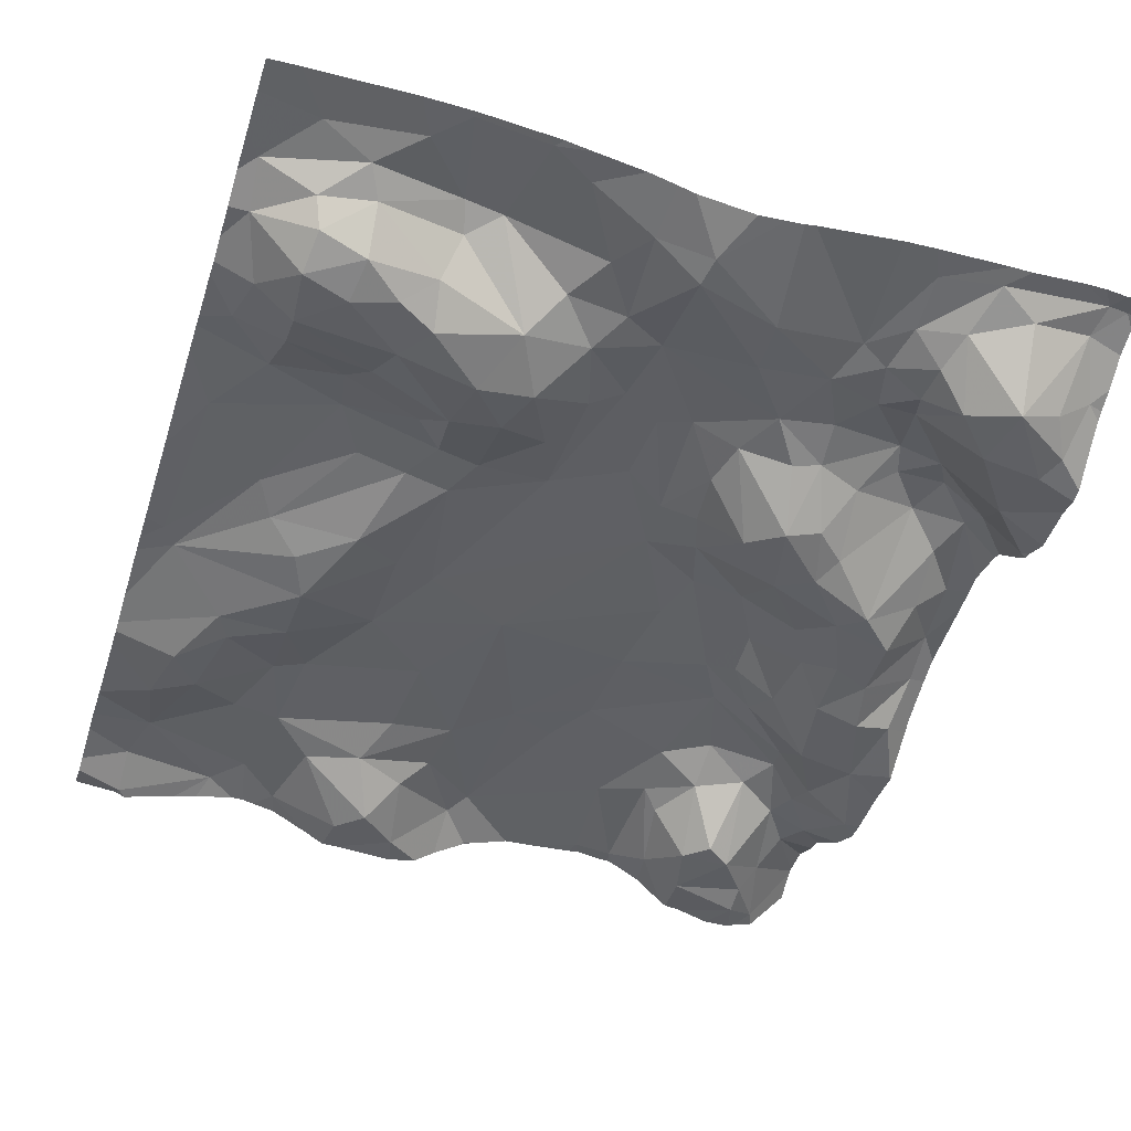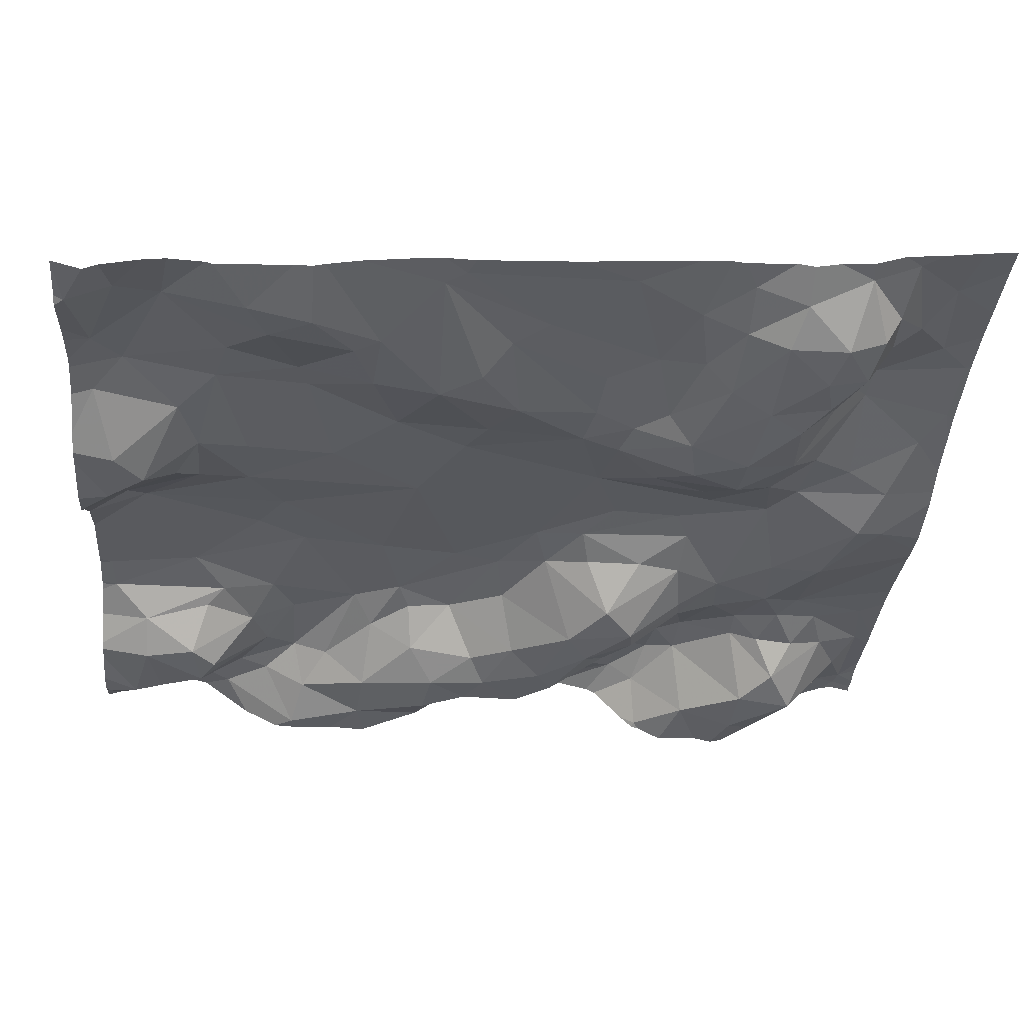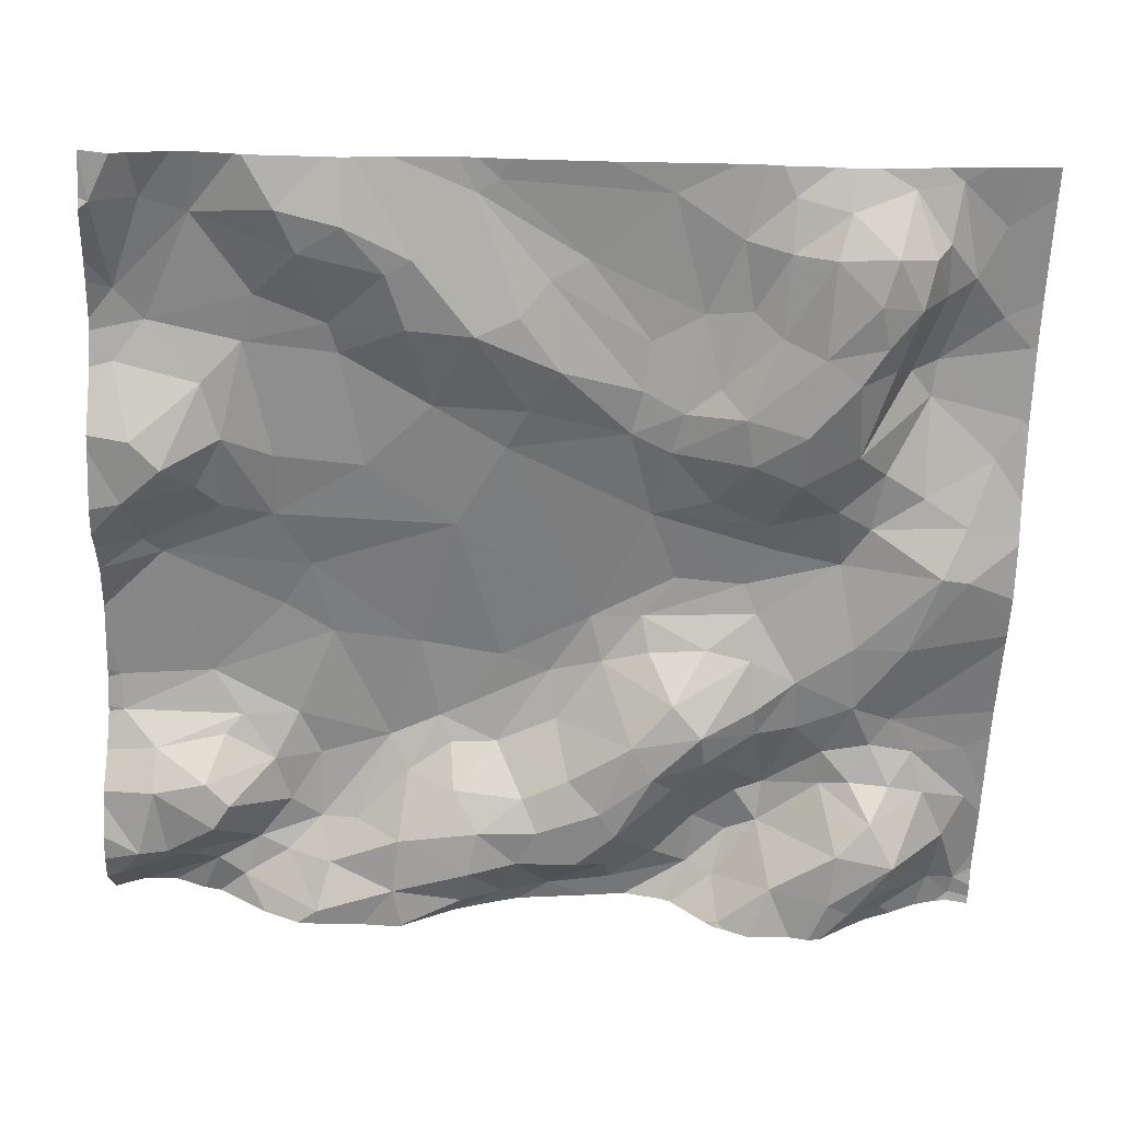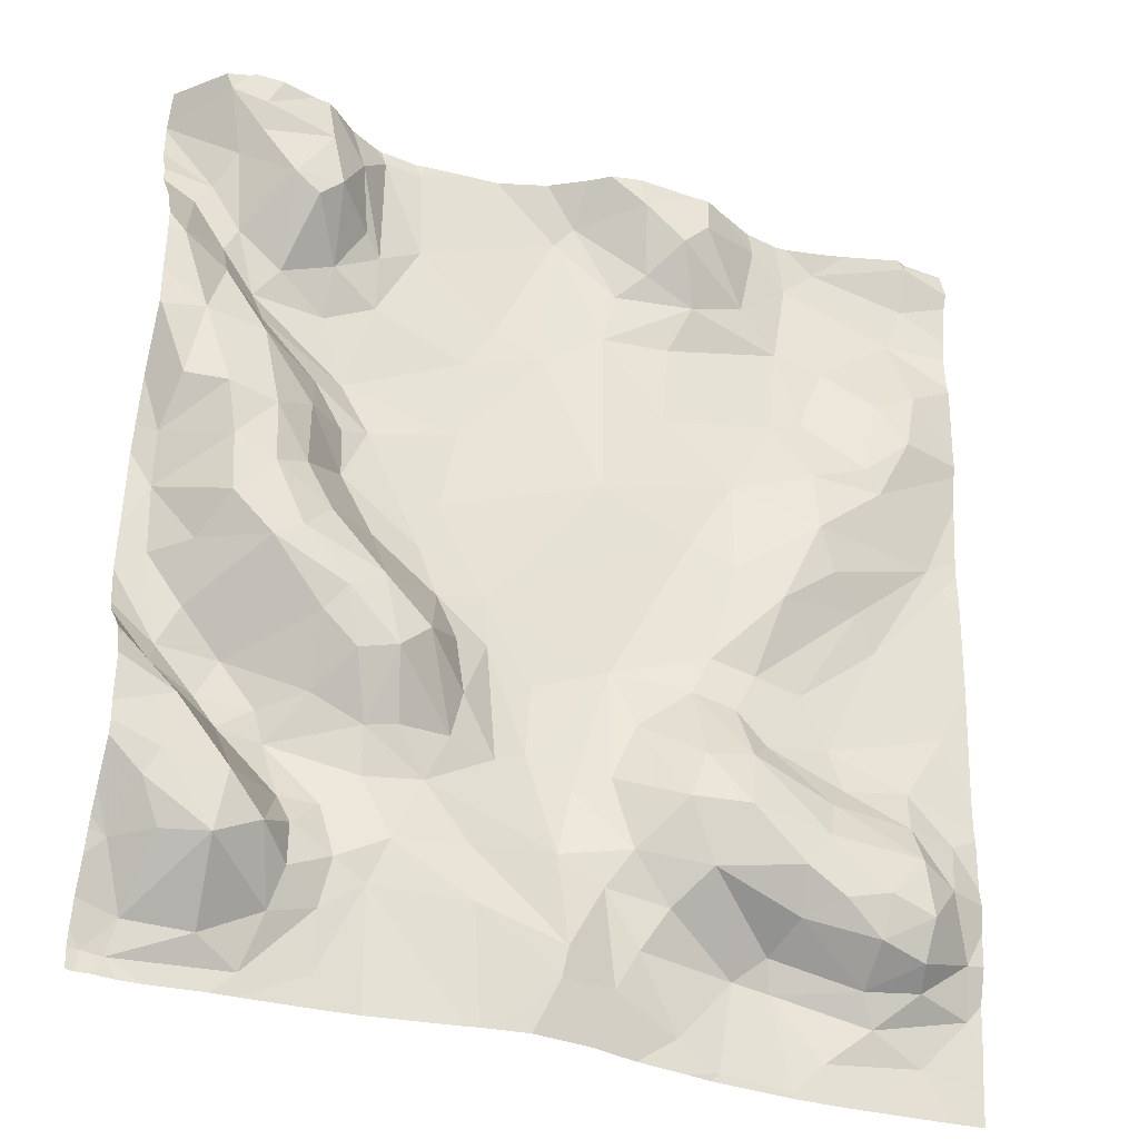
<metadata>
{"format":"obj","ext":"obj","renderer":"f3d","projection":"perspective","resolution":1024,"background":"white","views":[{"elev":-43.7,"azim":-17.6,"up":"+Z"},{"elev":-34.2,"azim":-94.5,"up":"+Z"},{"elev":-64.1,"azim":-92.4,"up":"+Z"},{"elev":-34.6,"azim":159.0,"up":"+Y"}]}
</metadata>
<code>
v 53.81 31.65 -7.493
v 53.58 31.68 -7.28
v 53.57 31.39 -7.265
v 52.97 31.38 -7.206
v 52.69 30.83 -7.191
v 53.08 31.07 -7.192
v 53.18 33.77 -7.262
v 53.42 33.76 -7.299
v 50.1 33.26 -7.348
v 50.01 33.53 -7.399
v 50.59 33.71 -7.337
v 54.36 32.43 -7.52
v 54.37 32.71 -7.373
v 54.16 32.5 -7.287
v 54.13 30.1 -7.165
v 54.37 30.34 -7.234
v 54.01 30.62 -7.663
v 50.16 28.84 -7.221
v 50.4 28.65 -7.089
v 50.49 28.82 -7.179
v 50.21 28.94 -7.381
v 54.11 32.27 -7.38
v 54.26 31.24 -7.629
v 54.62 31.32 -7.389
v 54.32 31.54 -7.682
v 51.84 33.67 -7.626
v 52.2 33.59 -7.323
v 54.64 32.51 -7.674
v 54.56 33 -7.386
v 50.02 33.8 -7.518
v 50.74 31.6 -7.52
v 50.73 32 -7.463
v 50.3 31.97 -7.479
v 50.96 28.81 -6.993
v 49.93 31.61 -7.311
v 50.96 31.09 -7.449
v 51.38 30.65 -7.326
v 51.24 31.27 -7.394
v 53.59 33.53 -7.467
v 50.11 32.37 -7.523
v 50.29 32.63 -7.482
v 50.03 32.76 -7.501
v 53.77 31.95 -7.33
v 52.39 33.84 -7.374
v 52.31 33.48 -7.266
v 54.26 33.63 -7.679
v 54.45 33.76 -7.589
v 53.58 32.07 -7.2
v 53.42 31.75 -7.223
v 54.13 31.99 -7.615
v 54.48 32.02 -7.66
v 54.73 31.96 -7.672
v 54.25 33.46 -7.631
v 51.02 33.72 -7.387
v 53.85 30.72 -7.663
v 54.24 30.86 -7.644
v 54.02 31.11 -7.639
v 54.46 33.17 -7.36
v 53.53 33.11 -7.372
v 53.42 33 -7.294
v 53.75 33.21 -7.634
v 53.83 33.54 -7.639
v 51.43 33.6 -7.631
v 50.78 33.53 -7.311
v 51.44 29.28 -7.425
v 50.91 29.1 -7.349
v 51 28.97 -7.082
v 51.61 29.62 -7.516
v 51.27 29.61 -7.571
v 54.13 29.68 -7.192
v 54.42 29.6 -7.585
v 54.52 29.95 -7.267
v 54.61 31.02 -7.289
v 53.2 29.15 -7.33
v 53.49 29.01 -7.283
v 53.57 29.31 -7.255
v 51.55 28.41 -7.112
v 51.95 28.55 -7.256
v 53.39 29.76 -7.368
v 53.87 29.66 -7.146
v 53.68 29.91 -7.334
v 51.23 31.84 -7.374
v 50.93 32.4 -7.334
v 53.5 30.08 -7.581
v 53.59 30.4 -7.66
v 53.29 30.11 -7.637
v 51.24 30.34 -7.332
v 51.5 30.4 -7.319
v 54.71 29.91 -7.545
v 53.74 29.13 -7.344
v 53.8 29.31 -7.263
v 53.71 32.8 -7.359
v 52.67 30.51 -7.2
v 52.88 30.46 -7.294
v 52.98 30.75 -7.237
v 49.96 29.45 -7.33
v 50.22 29.78 -7.356
v 49.9 29.77 -7.254
v 53.37 29.49 -7.297
v 52 29.14 -7.232
v 51.86 29.36 -7.308
v 51.63 29.08 -7.236
v 51.95 30.49 -7.224
v 51.83 30.13 -7.294
v 51.98 29.78 -7.284
v 54.04 31.49 -7.646
v 53.83 31.21 -7.548
v 52.43 29.89 -7.176
v 52.18 29.7 -7.208
v 53.92 28.99 -7.554
v 53.15 33.19 -7.218
v 50.44 31.17 -7.338
v 50.32 30.95 -7.272
v 50.81 30.56 -7.275
v 52.85 32.43 -7.21
v 52.36 32.57 -7.248
v 52.89 31.89 -7.225
v 50.39 32.12 -7.493
v 50.75 32.46 -7.352
v 50.49 29 -7.451
v 53.92 29.84 -7.172
v 54.25 29.87 -7.132
v 53.38 31.02 -7.285
v 53.38 30.54 -7.628
v 53.82 28.64 -7.3
v 53.75 28.87 -7.365
v 54.48 30.12 -7.167
v 54.56 31.58 -7.609
v 54.35 33.36 -7.488
v 54.05 33.16 -7.68
v 51.13 33.21 -7.413
v 51.6 33.42 -7.655
v 51.78 33.24 -7.461
v 53.72 32.51 -7.225
v 53.42 32.65 -7.247
v 51.11 30.59 -7.319
v 51.65 32.24 -7.343
v 51.61 32.79 -7.348
v 51.47 33.09 -7.437
v 50.88 32.97 -7.338
v 50.58 32.89 -7.357
v 51.94 33.11 -7.348
v 52.01 32.79 -7.306
v 54.01 32.69 -7.327
v 53.9 33.06 -7.653
v 52.67 32.74 -7.208
v 54.28 32.89 -7.359
v 54.13 29.2 -7.633
v 54.48 29.22 -7.667
v 50.63 31.34 -7.457
v 52.02 31.68 -7.324
v 52.76 28.85 -7.372
v 52.28 28.52 -7.354
v 53.55 28.73 -7.248
v 49.82 28.79 -7.094
v 50.18 29.18 -7.487
v 50.46 29.25 -7.53
v 50.21 29.53 -7.465
v 50.8 29.55 -7.519
v 50.71 29.8 -7.415
v 51.07 30.13 -7.343
v 50.64 30.25 -7.241
v 50.59 29.97 -7.301
v 50.17 30.05 -7.262
v 49.85 31.48 -7.298
v 49.91 30.47 -7.245
v 52.4 30.31 -7.175
v 51.49 31.39 -7.349
v 51.5 29.92 -7.496
v 53.7 30.27 -7.581
v 54.59 30.63 -7.234
v 54.37 30.66 -7.41
v 54.19 28.83 -7.645
v 54.56 29.08 -7.63
v 53.1 30.3 -7.575
v 50.95 29.33 -7.53
v 50.72 29.19 -7.51
v 53.31 28.9 -7.267
v 53.54 28.39 -7.189
v 53.21 29.78 -7.405
v 53.04 29.52 -7.326
v 52.78 29.18 -7.341
v 54.52 28.51 -7.201
v 54.65 28.84 -7.382
v 52.25 28.69 -7.381
v 51.79 28.82 -7.201
v 52.84 30.1 -7.322
v 54.68 28.35 -7.131
v 50.86 28.25 -7.017
v 50.66 28.44 -7.021
v 54.44 28.85 -7.544
v 53.91 28.34 -7.185
v 52.9 29.82 -7.319
v 54.56 28.33 -7.138
v 51.19 28.83 -7.015
v 51.3 28.27 -7.064
v 52.26 29.3 -7.207
v 54.15 28.47 -7.27
v 53.68 30.93 -7.563
v 52.62 29.79 -7.215
v 51.21 29.98 -7.477
v 49.85 29.08 -7.201
v 50.1 28.49 -7.037
v 52.07 28.22 -7.236
v 54.48 28.22 -7.143
v 54.03 28.22 -7.165
v 51.34 28.22 -7.067
v 51.8 28.22 -7.156
v 52.58 28.22 -7.269
v 51.25 28.22 -7.056
v 50.8 28.22 -7.013
v 50.85 28.22 -7.015
v 50.31 28.22 -7.01
v 54.69 28.22 -7.162
v 54.35 28.22 -7.143
v 52.68 28.22 -7.259
v 51.97 28.22 -7.206
v 53.91 28.22 -7.164
v 52.42 28.22 -7.284
v 52.75 28.22 -7.245
v 50.56 28.22 -7.005
v 51.5 28.22 -7.099
v 53.46 28.22 -7.172
v 53.27 28.22 -7.181
v 54.61 28.22 -7.164
v 49.92 28.22 -7.017
v 51.51 33.85 -7.6
v 51.88 33.85 -7.626
v 54.16 33.85 -7.65
v 52.37 33.85 -7.393
v 53.66 33.85 -7.401
v 51.41 33.85 -7.599
v 49.74 33.85 -7.47
v 52.19 33.85 -7.501
v 52.06 33.85 -7.593
v 50.39 33.85 -7.434
v 50.53 33.85 -7.403
v 54.7 33.85 -7.358
v 52.4 33.85 -7.372
v 52.46 33.85 -7.354
v 53.41 33.85 -7.286
v 53.21 33.85 -7.256
v 50.77 33.85 -7.36
v 50.06 33.85 -7.524
v 54.49 33.85 -7.597
v 51.06 33.85 -7.407
v 53.82 33.85 -7.548
v 50.85 33.85 -7.36
v 52.69 33.85 -7.284
v 53.44 33.85 -7.286
v 53.86 33.85 -7.577
v 54.37 33.85 -7.629
v 54.32 33.85 -7.651
v 51.29 33.85 -7.529
v 53.48 33.85 -7.305
v 53.95 33.85 -7.59
v 50.91 33.85 -7.376
v 52.88 33.85 -7.278
v 53.15 33.85 -7.264
v 50 33.85 -7.496
v 49.73 31.43 -7.302
v 49.73 32.48 -7.409
v 49.73 33.85 -7.468
v 49.73 32.31 -7.39
v 49.73 28.65 -7.081
v 49.73 31.61 -7.298
v 49.73 29.45 -7.22
v 49.73 30.83 -7.273
v 49.73 33.67 -7.519
v 49.73 29.56 -7.204
v 49.73 32.98 -7.419
v 49.73 29.86 -7.22
v 49.73 29.1 -7.175
v 49.73 30.59 -7.253
v 49.73 28.41 -7.048
v 49.73 32.09 -7.35
v 49.73 30.11 -7.216
v 49.73 32.94 -7.432
v 49.73 29.94 -7.211
v 49.73 28.31 -7.037
v 49.73 32.37 -7.408
v 49.73 28.22 -7.027
v 49.73 33.84 -7.473
v 49.73 29.3 -7.189
v 49.73 28.9 -7.106
v 49.73 31.72 -7.304
v 49.73 33.58 -7.48
v 49.73 33.34 -7.426
v 49.73 33.21 -7.409
v 54.74 33.74 -7.251
v 54.74 31.62 -7.449
v 54.74 29.45 -7.641
v 54.74 30.21 -7.276
v 54.74 32.5 -7.671
v 54.74 31.91 -7.625
v 54.74 29.93 -7.562
v 54.74 33.27 -7.296
v 54.74 33.85 -7.317
v 54.74 30.27 -7.248
v 54.74 32.85 -7.552
v 54.74 31.97 -7.669
v 54.74 31.36 -7.346
v 54.74 31.98 -7.672
v 54.74 29.33 -7.666
v 54.74 31.7 -7.498
v 54.74 33.47 -7.202
v 54.74 33.69 -7.222
v 54.74 28.59 -7.21
v 54.74 30.01 -7.481
v 54.74 31.21 -7.292
v 54.74 30.51 -7.195
v 54.74 28.35 -7.143
v 54.74 33.17 -7.32
v 54.74 28.88 -7.373
v 54.74 28.93 -7.402
v 54.74 29.05 -7.493
v 54.74 33.7 -7.226
v 54.74 31.96 -7.659
v 54.74 30.63 -7.213
v 54.74 30.77 -7.234
v 54.74 28.33 -7.148
v 54.74 28.22 -7.172
v 54.74 28.76 -7.317
v 54.74 29.72 -7.653
v 54.74 29.88 -7.575
v 54.74 28.44 -7.157
v 54.74 33.65 -7.208
v 54.74 32.63 -7.665
v 54.74 33.67 -7.211
v 54.74 29.25 -7.65
v 54.74 32.21 -7.659
g obj_0
f 194 205 225
f 188 194 225
f 194 188 183
f 183 198 194
f 194 198 192
f 205 194 215
f 215 194 192
f 225 214 188
f 326 188 312
f 308 183 188
f 308 188 326
f 312 188 321
f 321 188 214
f 173 198 183
f 183 308 184
f 183 191 173
f 191 183 184
f 192 198 125
f 125 198 173
f 192 179 218
f 179 192 154
f 192 125 154
f 215 192 206
f 218 206 192
f 321 214 322
f 125 173 110
f 173 191 174
f 173 148 110
f 149 173 174
f 149 148 173
f 308 323 184
f 184 314 315
f 191 184 174
f 184 315 316
f 174 184 316
f 314 184 323
f 126 154 125
f 125 110 126
f 179 223 218
f 178 224 179
f 179 154 178
f 224 223 179
f 154 75 178
f 154 126 75
f 110 90 126
f 110 148 91
f 110 91 90
f 316 330 174
f 304 149 174
f 304 174 330
f 91 148 70
f 71 148 149
f 148 71 70
f 292 71 149
f 292 149 304
f 90 75 126
f 152 216 178
f 74 152 178
f 178 75 74
f 224 178 220
f 216 220 178
f 74 75 76
f 76 75 90
f 90 91 76
f 80 91 70
f 91 80 76
f 80 70 121
f 70 71 72
f 70 122 121
f 122 70 72
f 89 71 324
f 71 89 72
f 324 71 292
f 152 153 209
f 152 185 153
f 182 185 152
f 152 74 182
f 209 216 152
f 74 181 182
f 99 74 76
f 74 99 181
f 80 99 76
f 99 80 79
f 79 80 81
f 81 80 121
f 121 122 15
f 121 15 81
f 72 127 122
f 72 89 309
f 309 293 72
f 299 127 72
f 299 72 293
f 122 127 15
f 324 325 89
f 296 89 325
f 309 89 296
f 153 204 219
f 153 219 209
f 153 78 217
f 153 185 78
f 217 204 153
f 78 185 100
f 185 197 100
f 182 197 185
f 182 181 197
f 200 197 181
f 79 181 99
f 181 193 200
f 79 180 181
f 181 180 193
f 79 86 180
f 79 81 84
f 84 86 79
f 170 84 81
f 15 170 81
f 127 16 15
f 170 15 17
f 15 16 17
f 127 299 311
f 16 127 171
f 319 171 127
f 319 127 311
f 77 208 78
f 186 77 78
f 78 100 186
f 208 217 78
f 186 100 102
f 101 100 197
f 100 101 102
f 101 197 109
f 108 109 197
f 108 197 200
f 108 200 93
f 193 187 200
f 93 200 187
f 193 180 86
f 193 175 187
f 193 86 175
f 84 85 86
f 86 124 175
f 85 124 86
f 84 170 85
f 170 17 85
f 16 171 172
f 16 172 17
f 85 17 55
f 56 55 17
f 17 172 56
f 171 73 172
f 320 73 171
f 320 171 319
f 196 222 77
f 195 196 77
f 186 195 77
f 222 208 77
f 186 102 195
f 102 65 195
f 65 102 101
f 105 101 109
f 65 101 68
f 101 105 68
f 103 105 109
f 108 103 109
f 103 108 167
f 93 167 108
f 93 5 167
f 187 94 93
f 5 93 95
f 93 94 95
f 187 175 94
f 94 175 95
f 124 95 175
f 55 124 85
f 123 95 124
f 55 199 124
f 124 199 123
f 73 56 172
f 55 57 199
f 55 56 57
f 57 56 23
f 73 23 56
f 73 310 24
f 23 73 24
f 310 73 320
f 195 34 196
f 196 34 189
f 196 189 212
f 222 196 207
f 212 210 196
f 34 195 67
f 195 65 67
f 65 66 67
f 66 65 176
f 65 68 69
f 69 176 65
f 104 68 105
f 103 104 105
f 169 69 68
f 104 169 68
f 104 103 88
f 103 167 5
f 88 103 37
f 5 168 103
f 37 103 168
f 168 5 151
f 6 5 95
f 5 4 151
f 4 5 6
f 95 123 6
f 123 3 6
f 199 3 123
f 107 199 57
f 199 107 3
f 57 106 107
f 23 106 57
f 23 24 25
f 106 23 25
f 310 302 24
f 24 302 291
f 24 291 128
f 24 128 25
f 189 34 190
f 20 34 67
f 34 19 190
f 20 19 34
f 211 189 190
f 212 189 211
f 66 20 67
f 120 20 66
f 177 120 66
f 177 66 176
f 176 159 177
f 176 69 159
f 169 201 69
f 201 159 69
f 88 169 104
f 88 201 169
f 87 88 37
f 88 87 201
f 87 37 136
f 168 38 37
f 36 136 37
f 36 37 38
f 151 82 168
f 82 38 168
f 151 4 117
f 151 137 82
f 151 117 116
f 143 137 151
f 151 116 143
f 6 49 4
f 49 6 3
f 49 117 4
f 3 2 49
f 1 2 3
f 107 1 3
f 106 1 107
f 106 50 1
f 106 25 50
f 25 128 51
f 51 50 25
f 291 305 128
f 52 128 305
f 52 51 128
f 19 203 190
f 190 203 213
f 211 190 221
f 213 221 190
f 18 19 20
f 20 120 21
f 21 18 20
f 203 19 155
f 18 155 19
f 120 156 21
f 157 120 177
f 156 120 157
f 159 157 177
f 159 158 157
f 201 160 159
f 159 160 158
f 161 160 201
f 201 87 161
f 87 136 114
f 162 161 87
f 87 114 162
f 114 136 112
f 136 36 112
f 31 36 38
f 82 31 38
f 112 36 150
f 150 36 31
f 82 137 83
f 32 31 82
f 32 82 83
f 48 117 49
f 115 116 117
f 115 117 48
f 137 143 138
f 137 138 83
f 146 116 115
f 45 143 116
f 116 146 45
f 138 143 139
f 45 142 143
f 142 139 143
f 43 48 49
f 49 2 43
f 1 43 2
f 1 50 43
f 50 22 43
f 22 50 12
f 12 50 51
f 51 52 303
f 51 28 12
f 303 331 51
f 294 28 51
f 294 51 331
f 52 301 303
f 318 52 295
f 301 52 318
f 305 295 52
f 203 155 265
f 203 275 280
f 213 203 226
f 265 275 203
f 282 226 203
f 282 203 280
f 21 202 18
f 18 202 155
f 202 21 156
f 155 202 273
f 265 155 285
f 273 285 155
f 156 96 202
f 156 157 158
f 96 156 158
f 96 158 97
f 158 160 97
f 161 163 160
f 97 160 163
f 161 162 163
f 112 113 114
f 113 162 114
f 163 162 164
f 162 113 166
f 162 166 164
f 112 35 113
f 112 150 35
f 150 31 35
f 31 32 33
f 35 31 33
f 83 119 32
f 83 138 140
f 119 83 140
f 118 33 32
f 32 119 118
f 135 115 48
f 43 22 48
f 48 134 135
f 22 14 48
f 134 48 14
f 146 115 111
f 135 111 115
f 139 140 138
f 111 45 146
f 45 27 142
f 7 45 111
f 44 27 45
f 45 249 44
f 249 45 7
f 133 139 142
f 140 139 131
f 139 133 132
f 131 139 132
f 27 133 142
f 12 14 22
f 12 13 14
f 28 13 12
f 28 328 29
f 28 29 13
f 328 28 294
f 202 284 273
f 284 202 96
f 98 270 96
f 96 97 98
f 284 96 267
f 270 267 96
f 97 164 98
f 164 97 163
f 113 35 165
f 165 166 113
f 164 166 277
f 272 98 164
f 272 164 279
f 277 279 164
f 166 268 274
f 165 261 166
f 277 166 274
f 261 268 166
f 33 264 35
f 35 276 286
f 266 165 35
f 266 35 286
f 264 276 35
f 40 33 118
f 264 33 40
f 41 118 119
f 119 140 141
f 141 41 119
f 131 64 140
f 64 141 140
f 41 40 118
f 135 134 92
f 60 111 135
f 92 60 135
f 92 134 144
f 144 134 14
f 147 144 14
f 147 14 13
f 111 60 8
f 111 8 7
f 133 27 26
f 27 44 230
f 230 234 27
f 235 26 27
f 235 27 234
f 7 242 259
f 249 7 258
f 242 7 8
f 258 7 259
f 249 240 44
f 239 44 240
f 230 44 239
f 26 132 133
f 54 64 131
f 63 131 132
f 131 63 54
f 132 26 63
f 29 147 13
f 328 300 29
f 58 29 313
f 29 58 147
f 313 29 300
f 98 272 270
f 261 165 266
f 40 42 262
f 40 41 42
f 264 40 281
f 262 281 40
f 141 9 41
f 41 9 42
f 9 141 64
f 11 9 64
f 64 248 11
f 248 64 54
f 92 59 60
f 92 144 145
f 59 92 61
f 145 61 92
f 39 8 60
f 59 39 60
f 145 144 130
f 130 144 147
f 147 129 130
f 147 58 129
f 8 39 231
f 242 8 241
f 231 255 8
f 241 8 250
f 250 8 255
f 228 26 235
f 232 63 26
f 232 26 227
f 227 26 228
f 248 54 257
f 257 54 246
f 254 54 63
f 246 54 254
f 254 63 232
f 129 58 327
f 306 58 297
f 313 297 58
f 327 58 306
f 42 9 271
f 262 42 278
f 271 278 42
f 11 10 9
f 271 9 289
f 289 9 10
f 11 243 237
f 10 11 30
f 11 237 236
f 248 243 11
f 244 30 11
f 244 11 236
f 59 61 39
f 130 61 145
f 39 61 62
f 62 61 130
f 39 247 231
f 247 39 62
f 53 130 129
f 53 62 130
f 47 53 129
f 327 329 129
f 307 47 129
f 307 129 329
f 10 287 288
f 289 10 288
f 287 10 30
f 30 244 260
f 233 30 260
f 287 30 269
f 269 30 233
f 46 256 62
f 62 53 46
f 247 62 251
f 256 251 62
f 53 47 46
f 46 47 252
f 245 47 307
f 252 47 245
f 269 233 283
f 233 263 283
f 256 46 229
f 229 46 253
f 252 253 46
f 245 317 238
f 307 317 245
f 317 290 238
f 207 196 210
f 298 238 290

</code>
